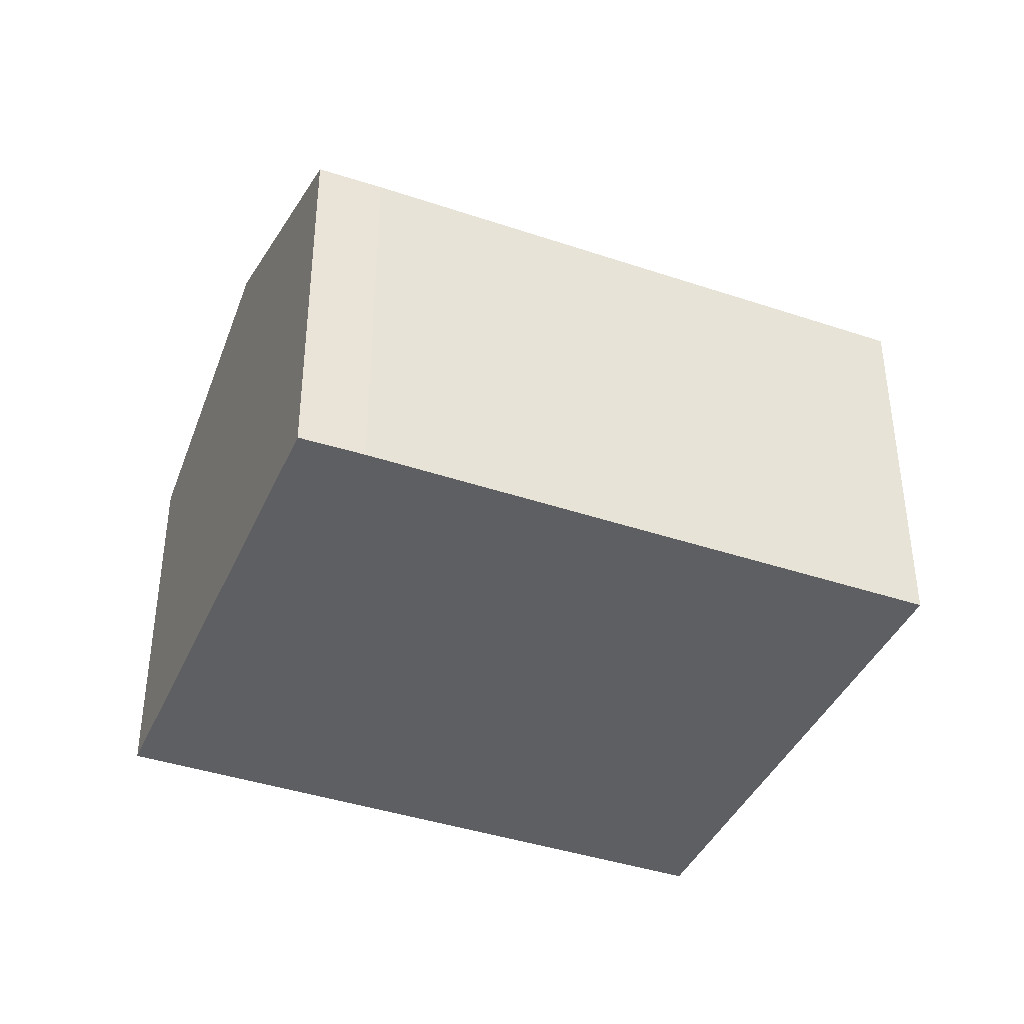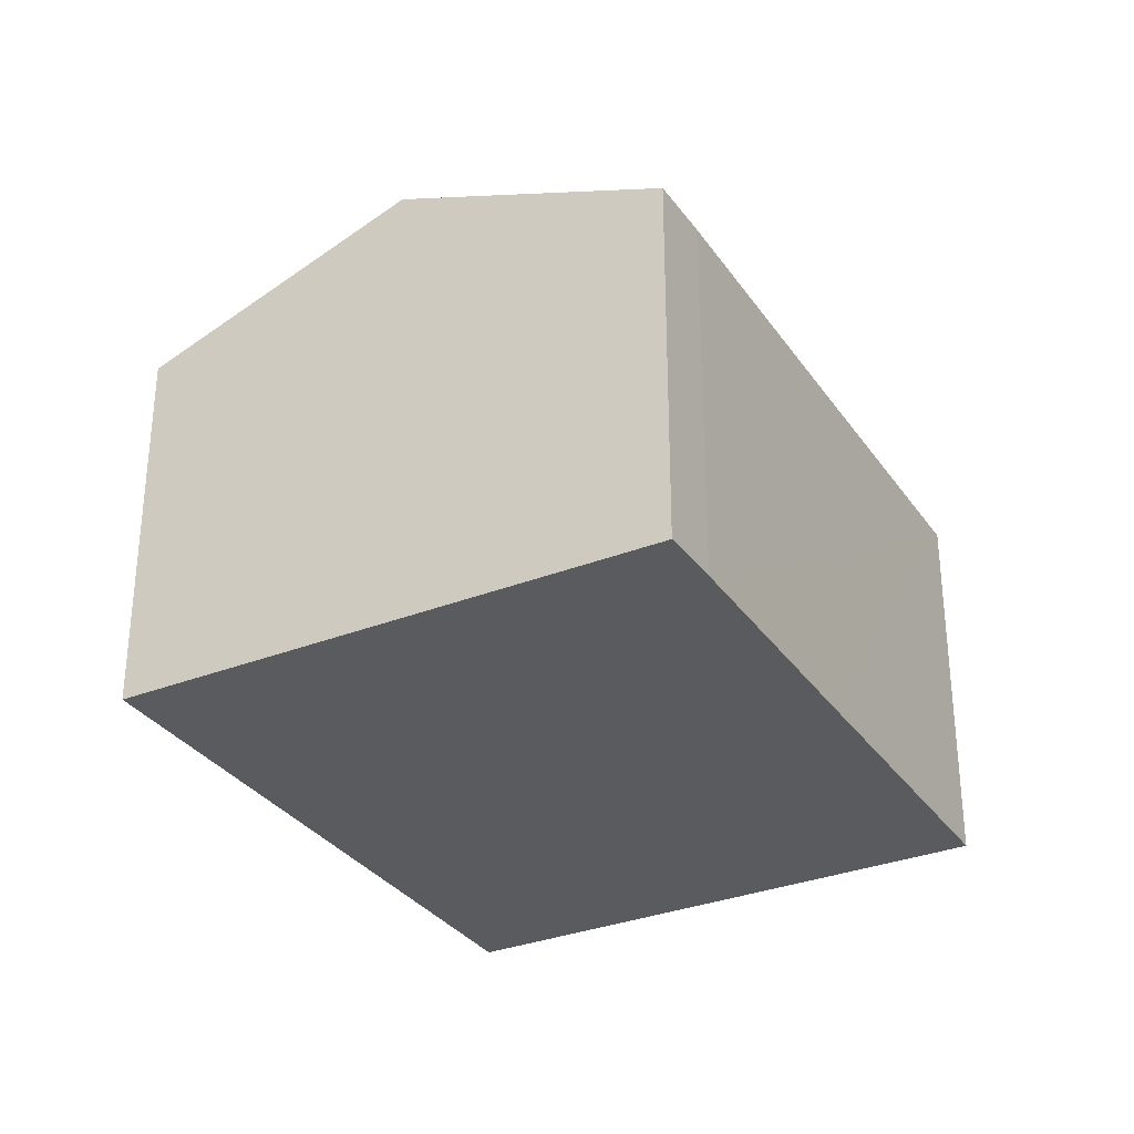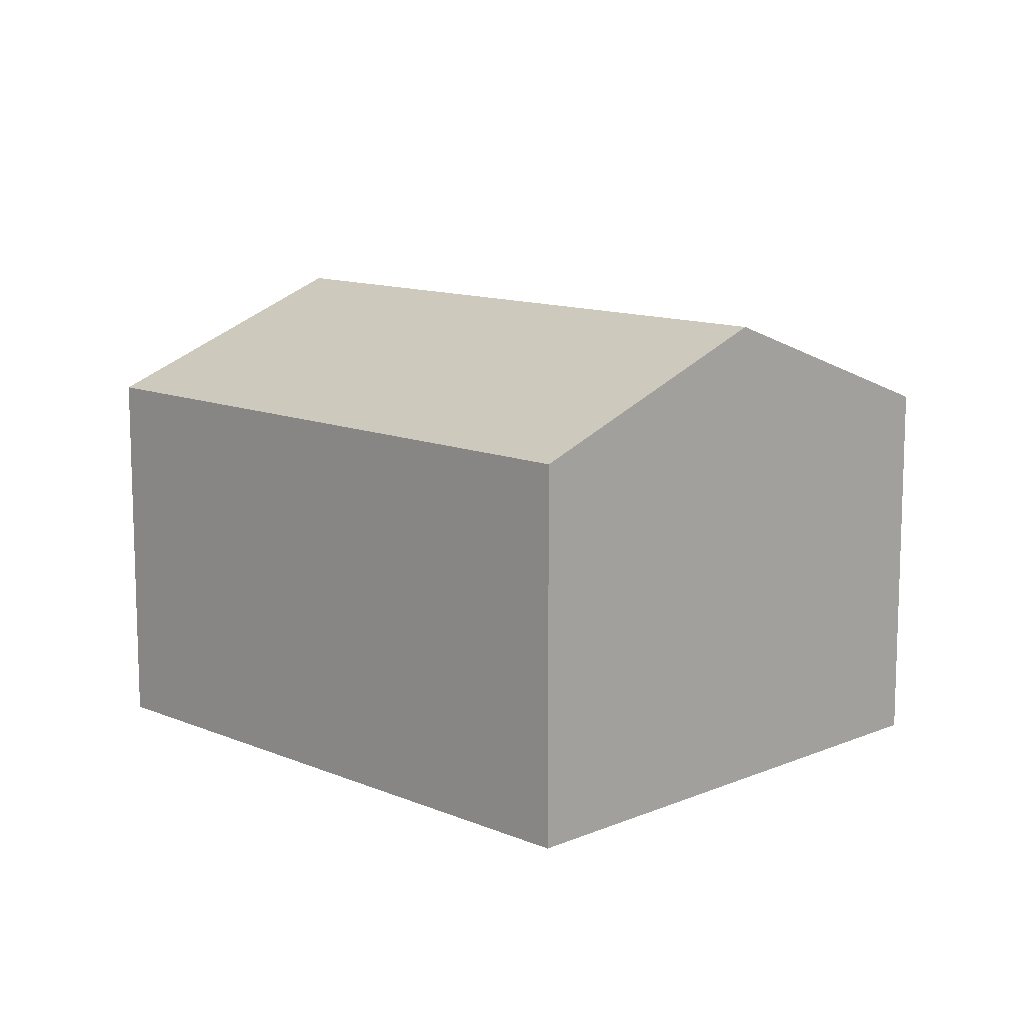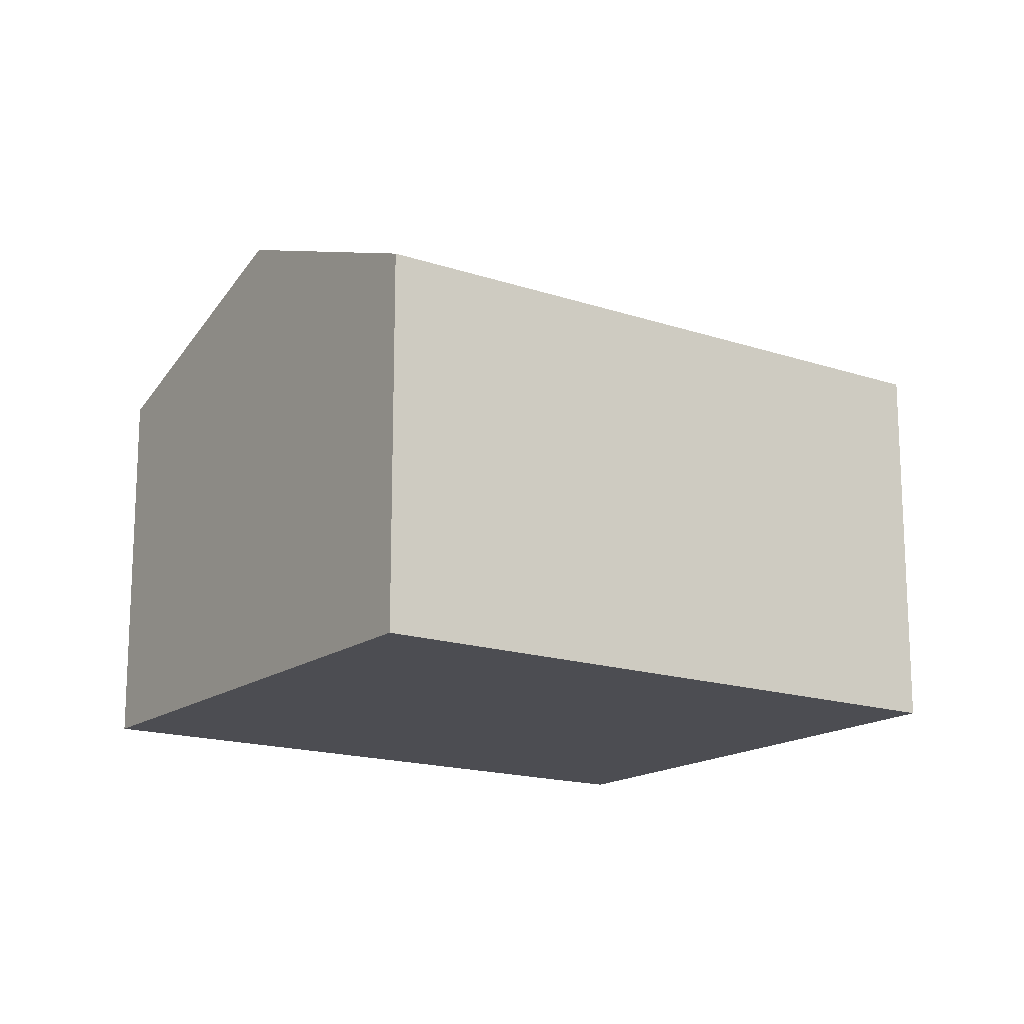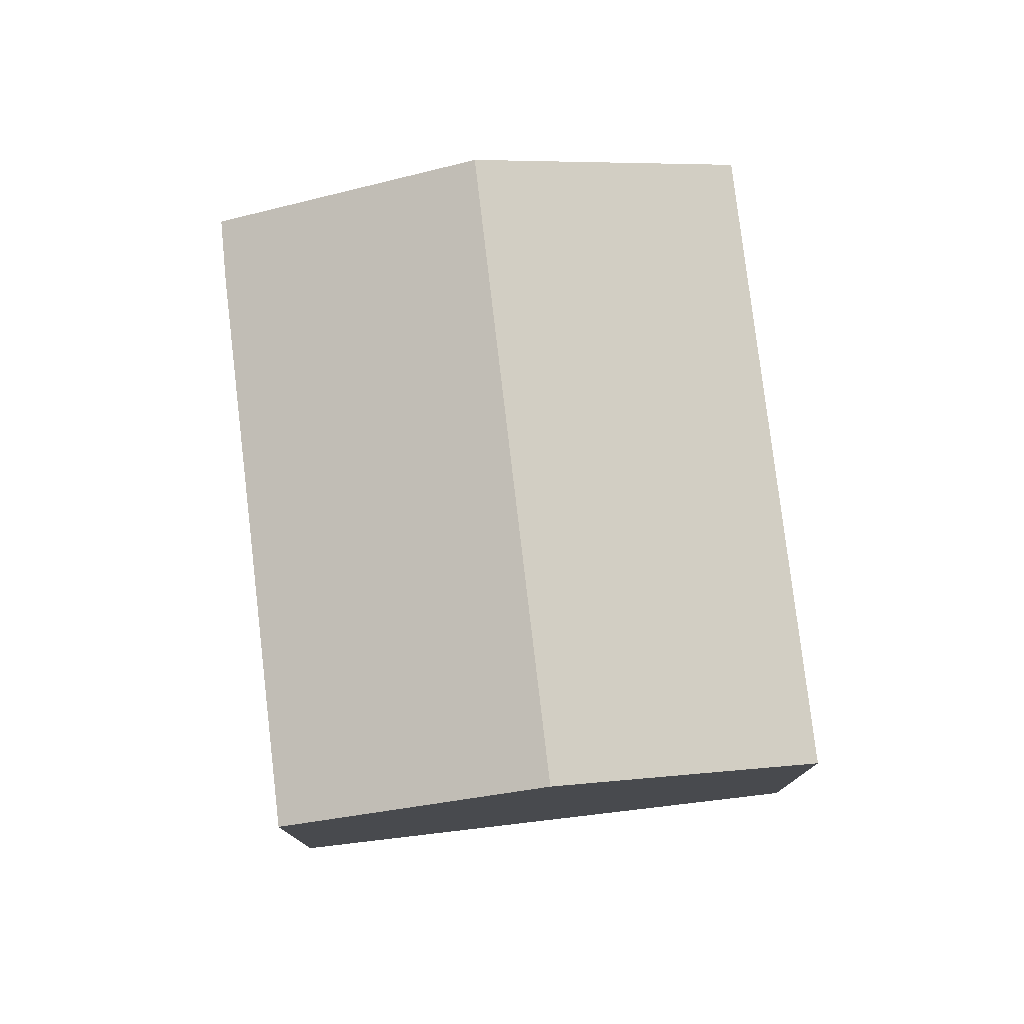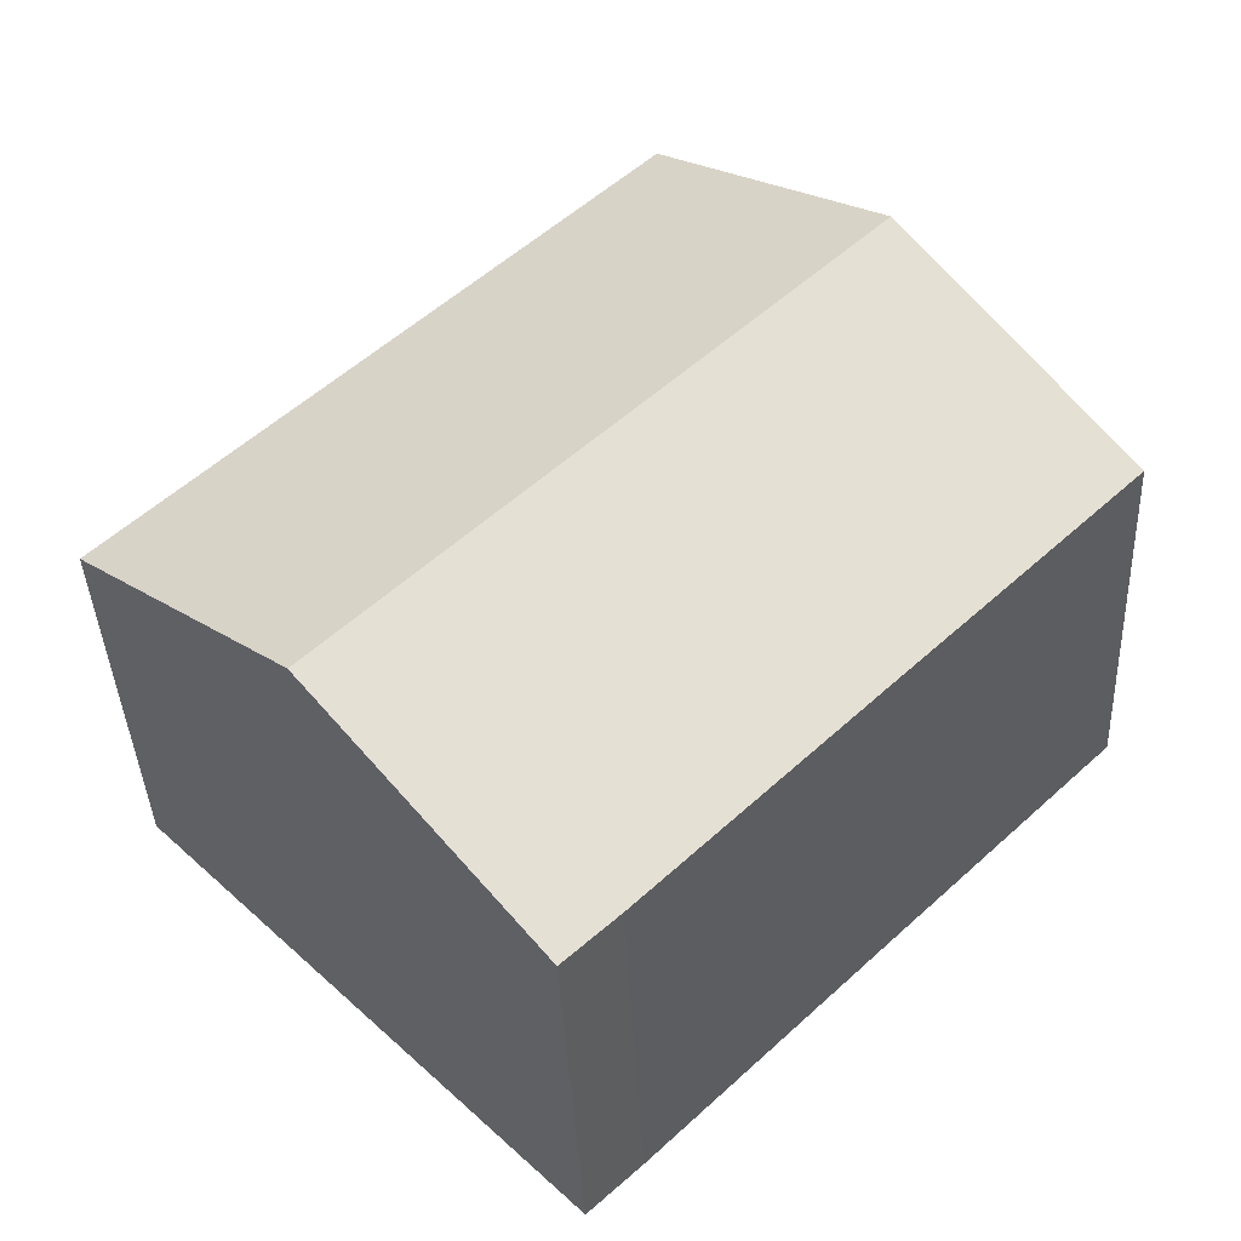
<metadata>
{"format":"obj","ext":"obj","renderer":"f3d","projection":"perspective","resolution":1024,"background":"white","views":[{"elev":-40.5,"azim":-158.0,"up":"+Y"},{"elev":-32.0,"azim":163.3,"up":"+Y"},{"elev":11.9,"azim":89.5,"up":"+Y"},{"elev":-16.4,"azim":9.8,"up":"+Y"},{"elev":78.2,"azim":-52.3,"up":"+Y"},{"elev":-39.2,"azim":-177.4,"up":"+Z"}]}
</metadata>
<code>
v  3.845 9.332 3.926
v  4.265 7.334 -4.177
v  0 7.334 4.491e-16
v  13.07 9.332 -5.114
v  8.295 7.33 -8.143
v  9.239 7.339 -9.03
v  7.699 7.33 7.861
v  16.93 7.329 -1.178
v  9.239 5.529e-16 -9.03
v  8.295 4.986e-16 -8.143
v  4.265 2.558e-16 -4.177
v  0 0 0
v  3.845 -2.404e-16 3.926
v  7.699 -4.813e-16 7.861
v  16.93 7.213e-17 -1.178
v  13.07 3.131e-16 -5.114
g defaultobject
f 1 2 3
f 2 1 4
f 2 4 5
f 5 4 6
f 7 4 1
f 4 7 8
f 9 5 6
f 5 9 10
f 10 2 5
f 2 10 3
f 3 10 11
f 3 11 12
f 12 1 3
f 1 12 7
f 7 12 13
f 7 13 14
f 14 8 7
f 8 14 15
f 4 9 6
f 9 4 8
f 9 8 16
f 16 8 15
f 11 13 12
f 13 11 14
f 14 11 10
f 14 10 15
f 15 10 9
f 15 9 16

</code>
